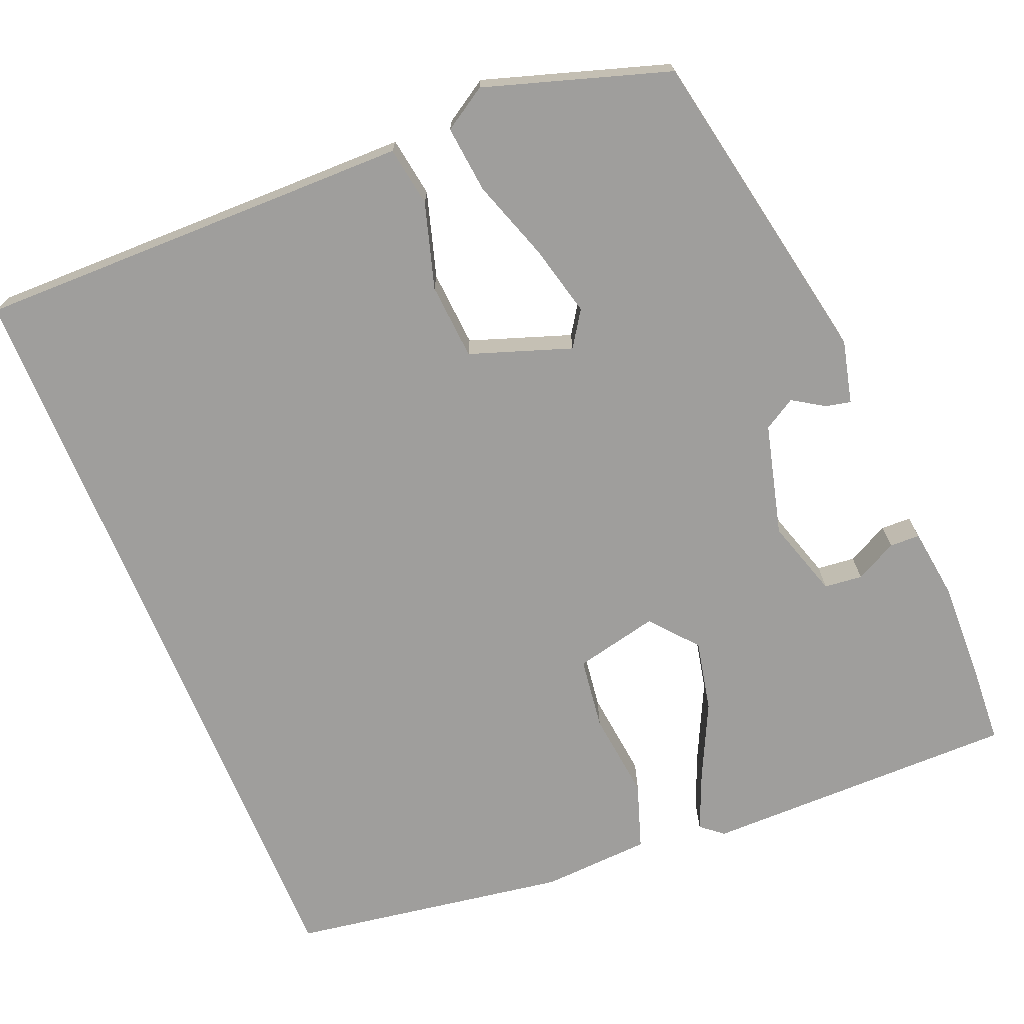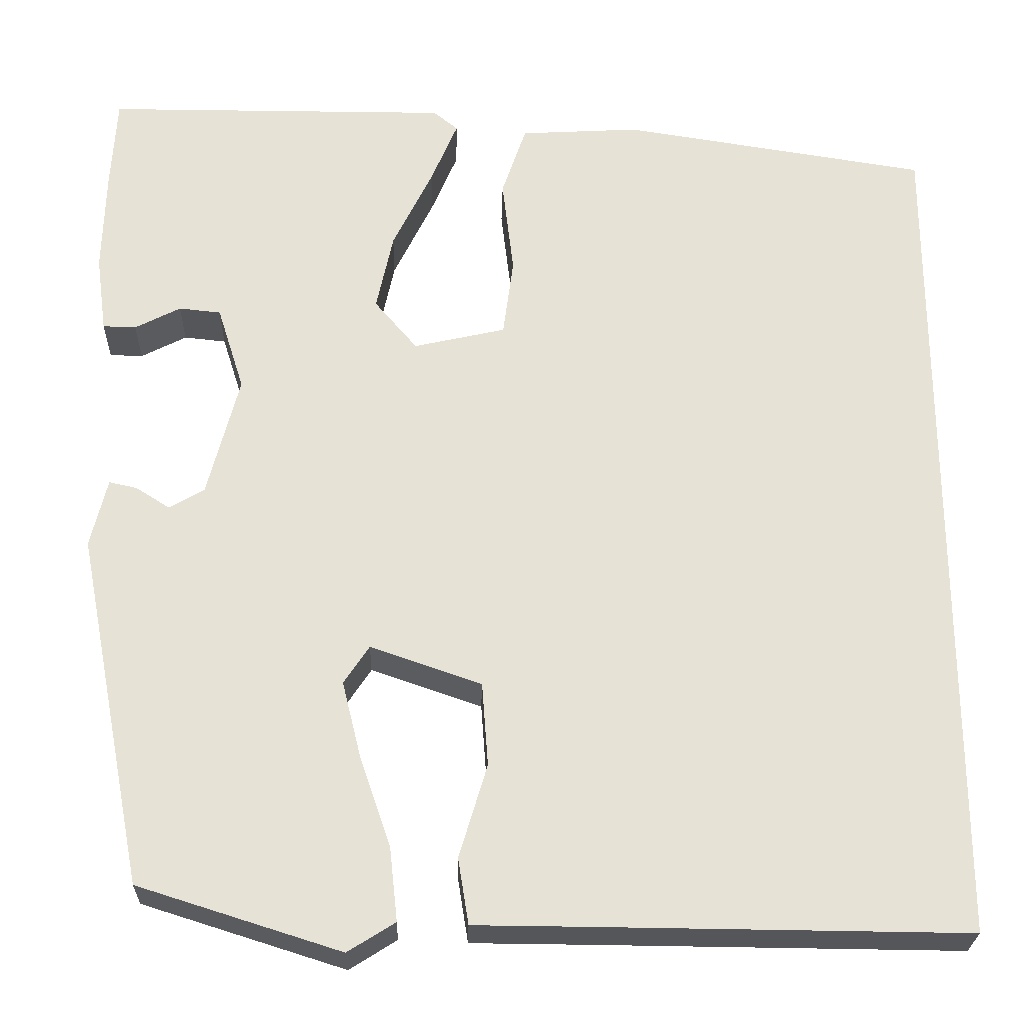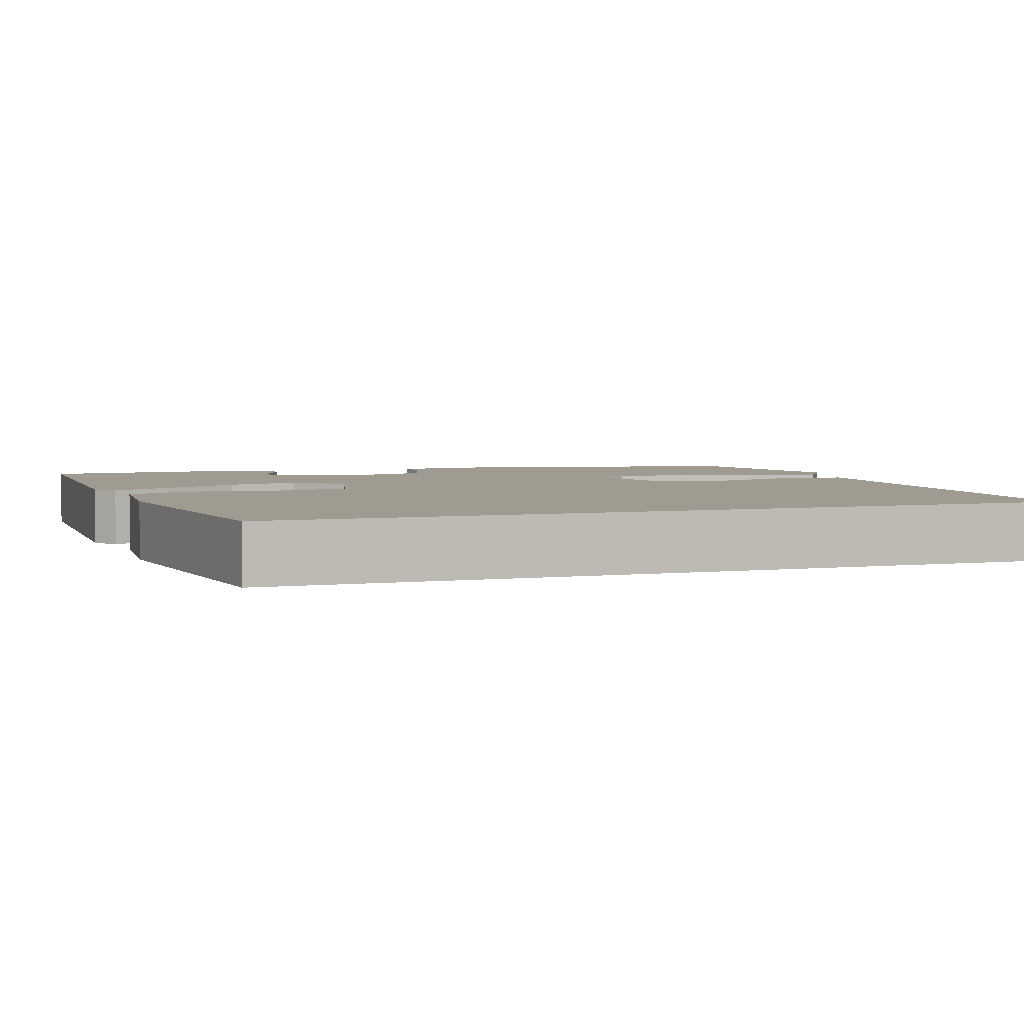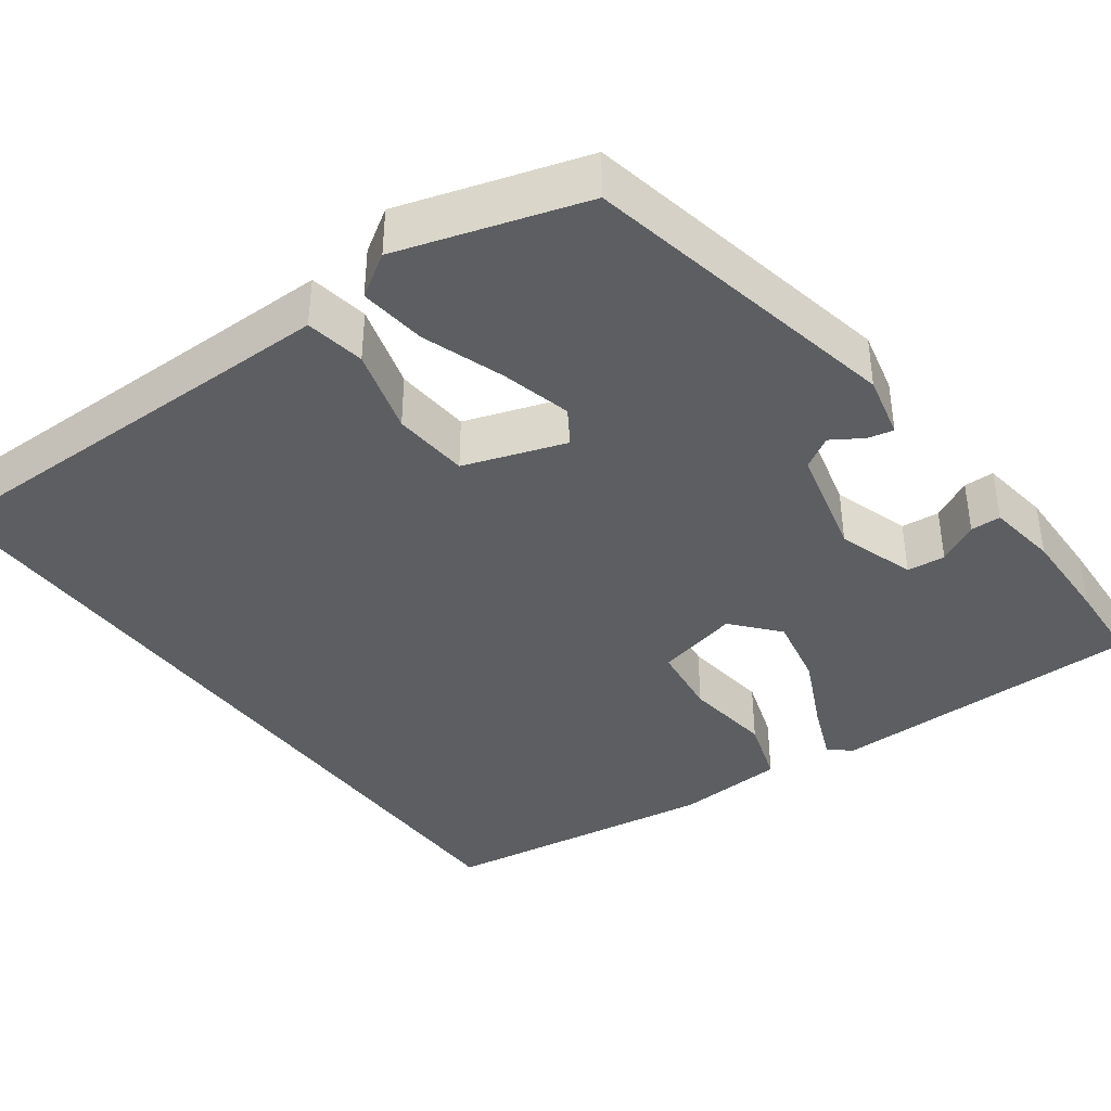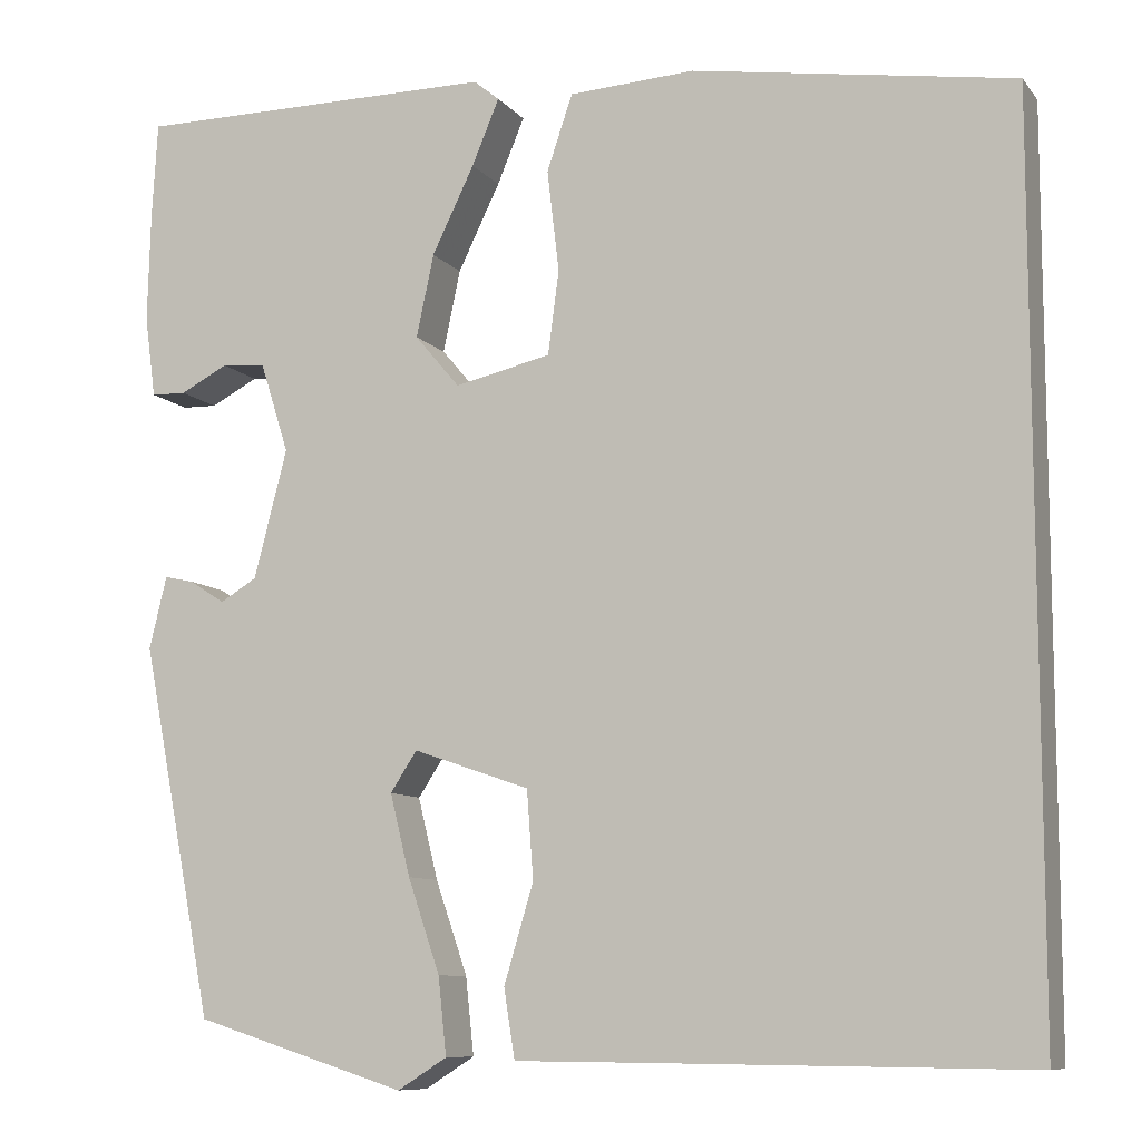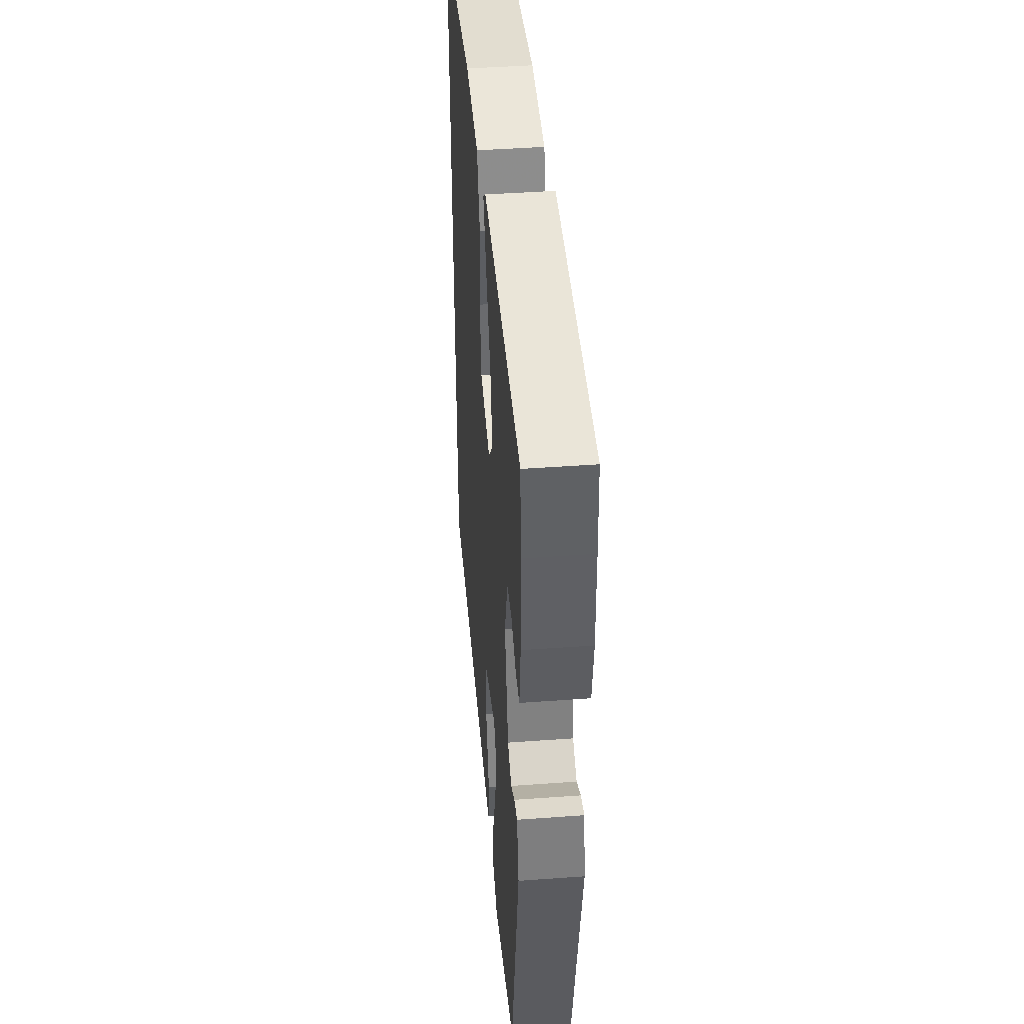
<metadata>
{"format":"obj","ext":"obj","renderer":"f3d","projection":"perspective","resolution":1024,"background":"white","views":[{"elev":-71.0,"azim":-157.7,"up":"+Y"},{"elev":-25.8,"azim":-1.4,"up":"+Z"},{"elev":4.1,"azim":71.7,"up":"+Y"},{"elev":-39.2,"azim":-143.2,"up":"+Y"},{"elev":-9.3,"azim":21.9,"up":"+Z"},{"elev":44.5,"azim":-94.9,"up":"+Z"}]}
</metadata>
<code>
v -0.413 0.07 -0.477
v -0.492 0.07 -0.072
v -0.473 0.07 0.007
v -0.441 0.07 0
v -0.402 0.07 -0.025
v -0.362 0.07 -0.001
v -0.326 0.07 0.139
v -0.357 0.07 0.237
v -0.405 0.07 0.242
v -0.457 0.07 0.215
v -0.495 0.07 0.216
v -0.507 0.07 0.305
v -0.504 0.07 0.425
v -0.498 0.07 0.531
v -0.102 0.07 0.532
v -0.074 0.07 0.509
v -0.104 0.07 0.437
v -0.15 0.07 0.342
v -0.169 0.07 0.252
v -0.12 0.07 0.194
v -0.015 0.07 0.218
v -0.003 0.07 0.309
v -0.016 0.07 0.42
v 0.012 0.07 0.503
v 0.149 0.07 0.511
v 0.5 0.07 0.456
v 0.5 0.07 -0.524
v 0.088 0.07 -0.52
v -0.051 0.07 -0.519
v -0.063 0.07 -0.444
v -0.031 0.07 -0.337
v -0.038 0.07 -0.241
v -0.165 0.07 -0.197
v -0.194 0.07 -0.241
v -0.172 0.07 -0.33
v -0.137 0.07 -0.432
v -0.128 0.07 -0.516
v -0.182 0.07 -0.55
v -0.413 0 -0.477
v -0.492 0 -0.072
v -0.473 0 0.007
v -0.441 0 0
v -0.402 0 -0.025
v -0.362 0 -0.001
v -0.326 0 0.139
v -0.357 0 0.237
v -0.405 0 0.242
v -0.457 0 0.215
v -0.495 0 0.216
v -0.507 0 0.305
v -0.504 0 0.425
v -0.498 0 0.531
v -0.102 0 0.532
v -0.074 0 0.509
v -0.104 0 0.437
v -0.15 0 0.342
v -0.169 0 0.252
v -0.12 0 0.194
v -0.015 0 0.218
v -0.003 0 0.309
v -0.016 0 0.42
v 0.012 0 0.503
v 0.149 0 0.511
v 0.5 0 0.456
v 0.5 0 -0.524
v 0.088 0 -0.52
v -0.051 0 -0.519
v -0.063 0 -0.444
v -0.031 0 -0.337
v -0.038 0 -0.241
v -0.165 0 -0.197
v -0.194 0 -0.241
v -0.172 0 -0.33
v -0.137 0 -0.432
v -0.128 0 -0.516
v -0.182 0 -0.55
f 3 4 5
f 2 3 5
f 1 2 5
f 38 1 5
f 37 38 5
f 36 37 5
f 35 36 5
f 34 35 5 6
f 33 34 6 7
f 32 33 7 8
f 28 29 30 31
f 28 31 32
f 27 28 32
f 25 26 27
f 24 25 27
f 23 24 27
f 22 23 27
f 21 22 27 32
f 20 21 32
f 19 20 32 8
f 16 17 18
f 15 16 18
f 14 15 18
f 13 14 18
f 12 13 18
f 11 12 18
f 9 10 11
f 9 11 18
f 8 9 18 19
f 43 42 41
f 43 41 40
f 43 40 39
f 43 39 76
f 43 76 75
f 43 75 74
f 43 74 73
f 44 43 73 72
f 45 44 72 71
f 46 45 71 70
f 69 68 67 66
f 70 69 66
f 70 66 65
f 65 64 63
f 65 63 62
f 65 62 61
f 65 61 60
f 70 65 60 59
f 70 59 58
f 46 70 58 57
f 56 55 54
f 56 54 53
f 56 53 52
f 56 52 51
f 56 51 50
f 56 50 49
f 49 48 47
f 56 49 47
f 57 56 47 46
f 1 39 40 2
f 2 40 41 3
f 3 41 42 4
f 4 42 43 5
f 5 43 44 6
f 6 44 45 7
f 7 45 46 8
f 8 46 47 9
f 9 47 48 10
f 10 48 49 11
f 11 49 50 12
f 12 50 51 13
f 13 51 52 14
f 14 52 53 15
f 15 53 54 16
f 16 54 55 17
f 17 55 56 18
f 18 56 57 19
f 19 57 58 20
f 20 58 59 21
f 21 59 60 22
f 22 60 61 23
f 23 61 62 24
f 24 62 63 25
f 25 63 64 26
f 26 64 65 27
f 27 65 66 28
f 28 66 67 29
f 29 67 68 30
f 30 68 69 31
f 31 69 70 32
f 32 70 71 33
f 33 71 72 34
f 34 72 73 35
f 35 73 74 36
f 36 74 75 37
f 37 75 76 38
f 38 76 39 1

</code>
